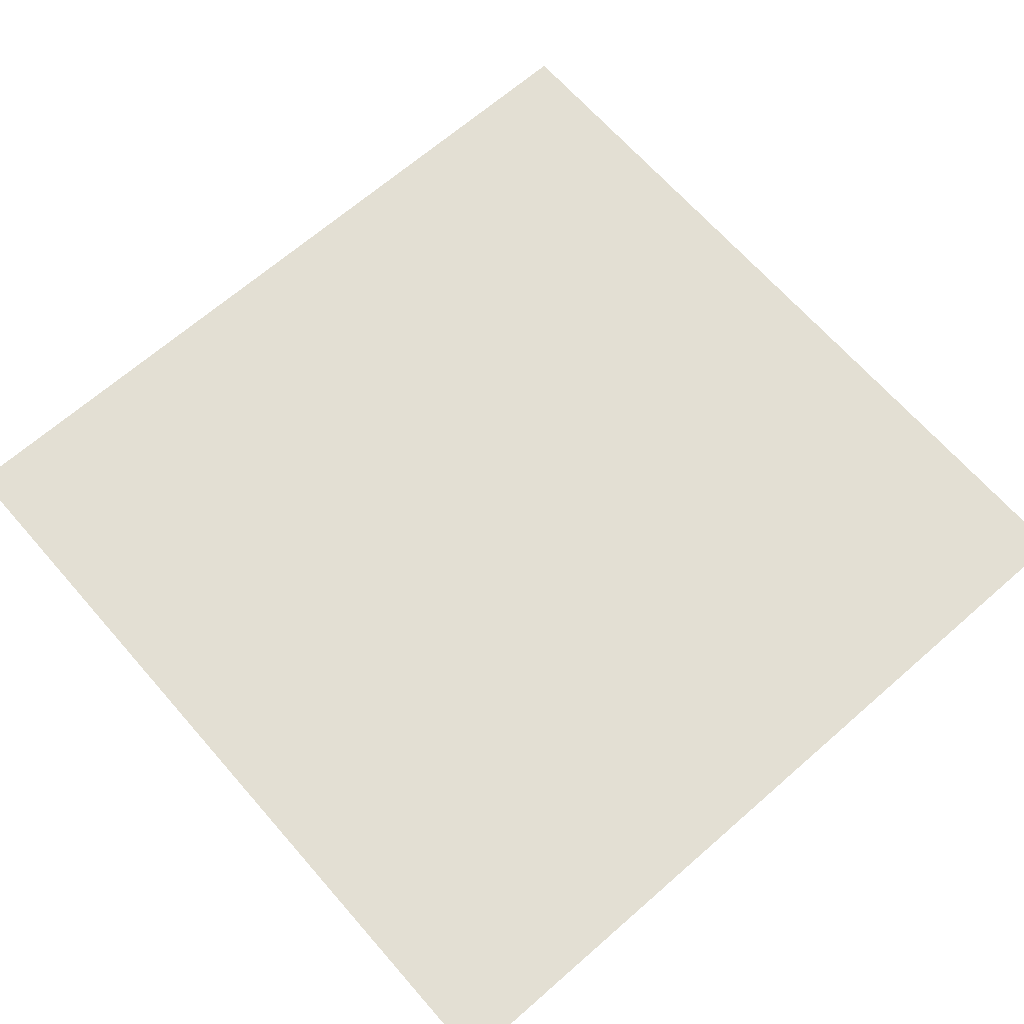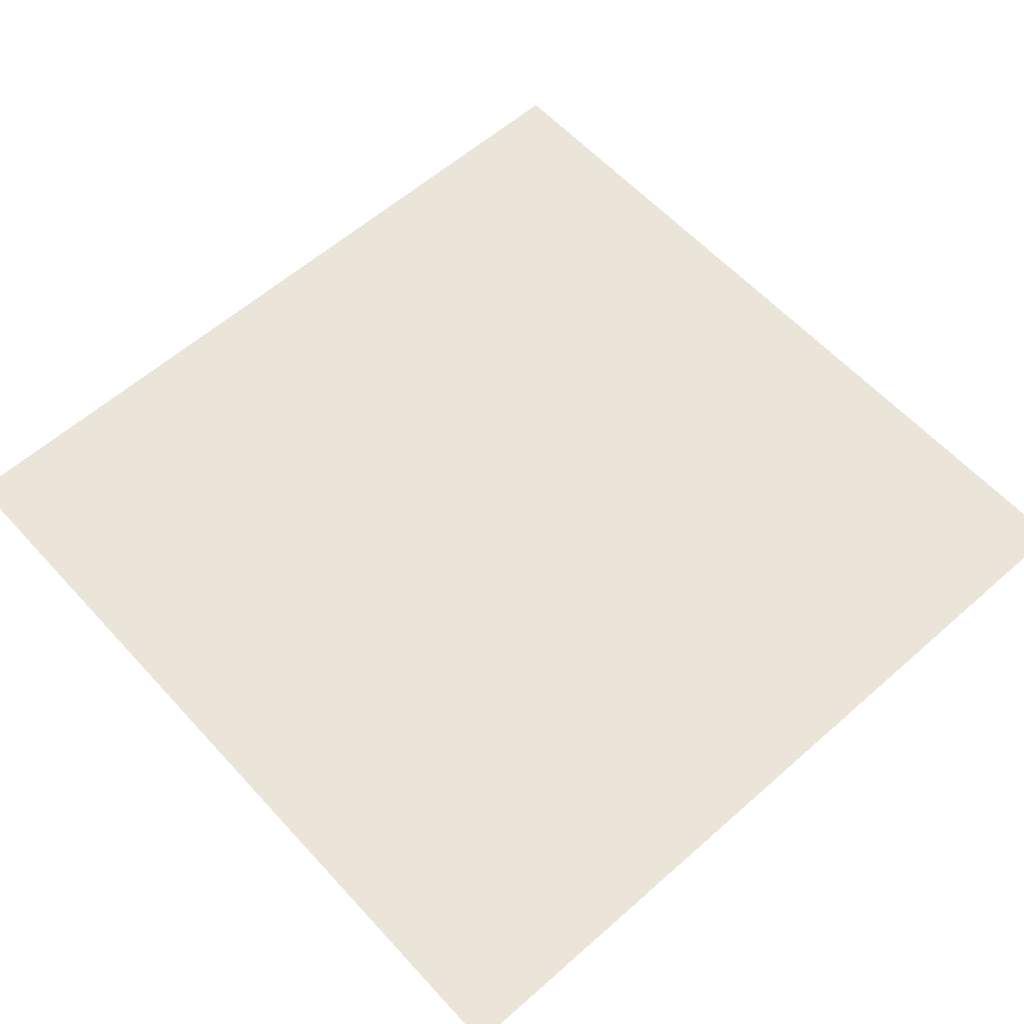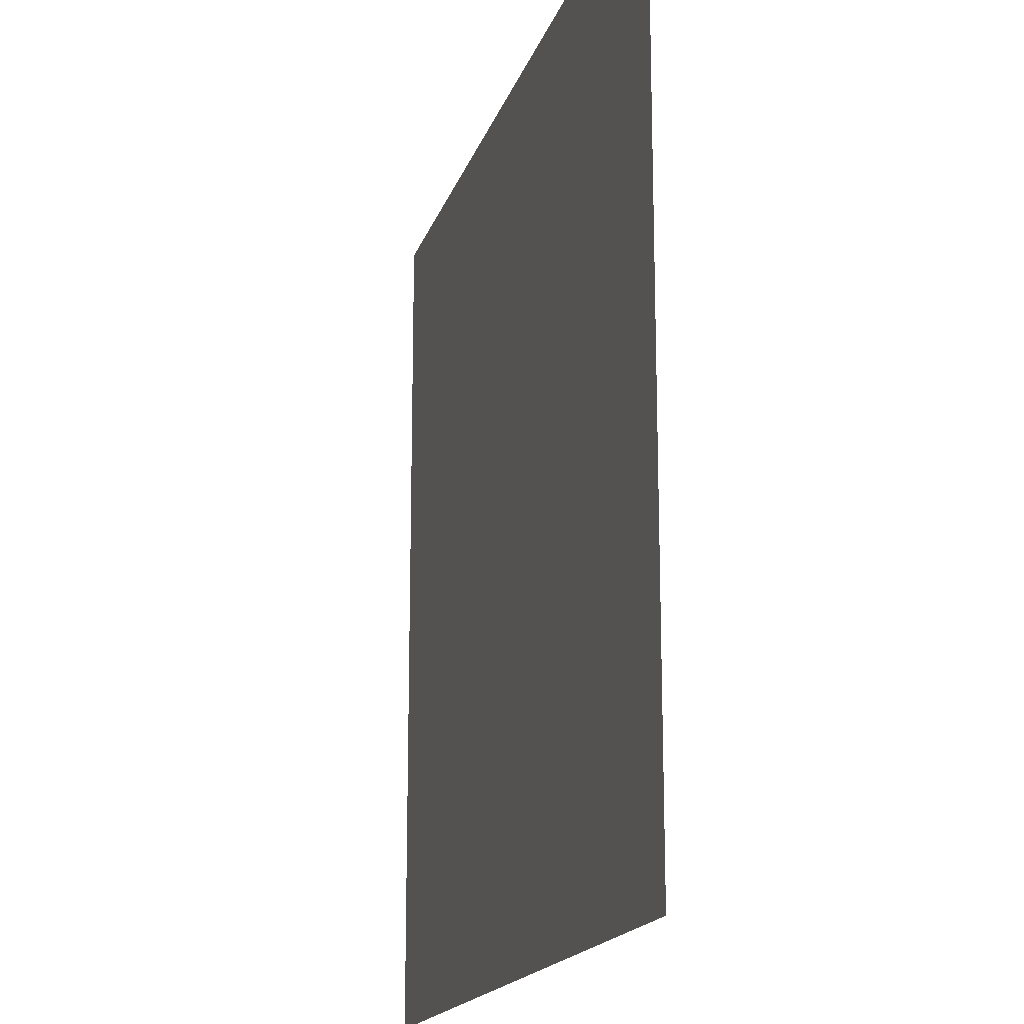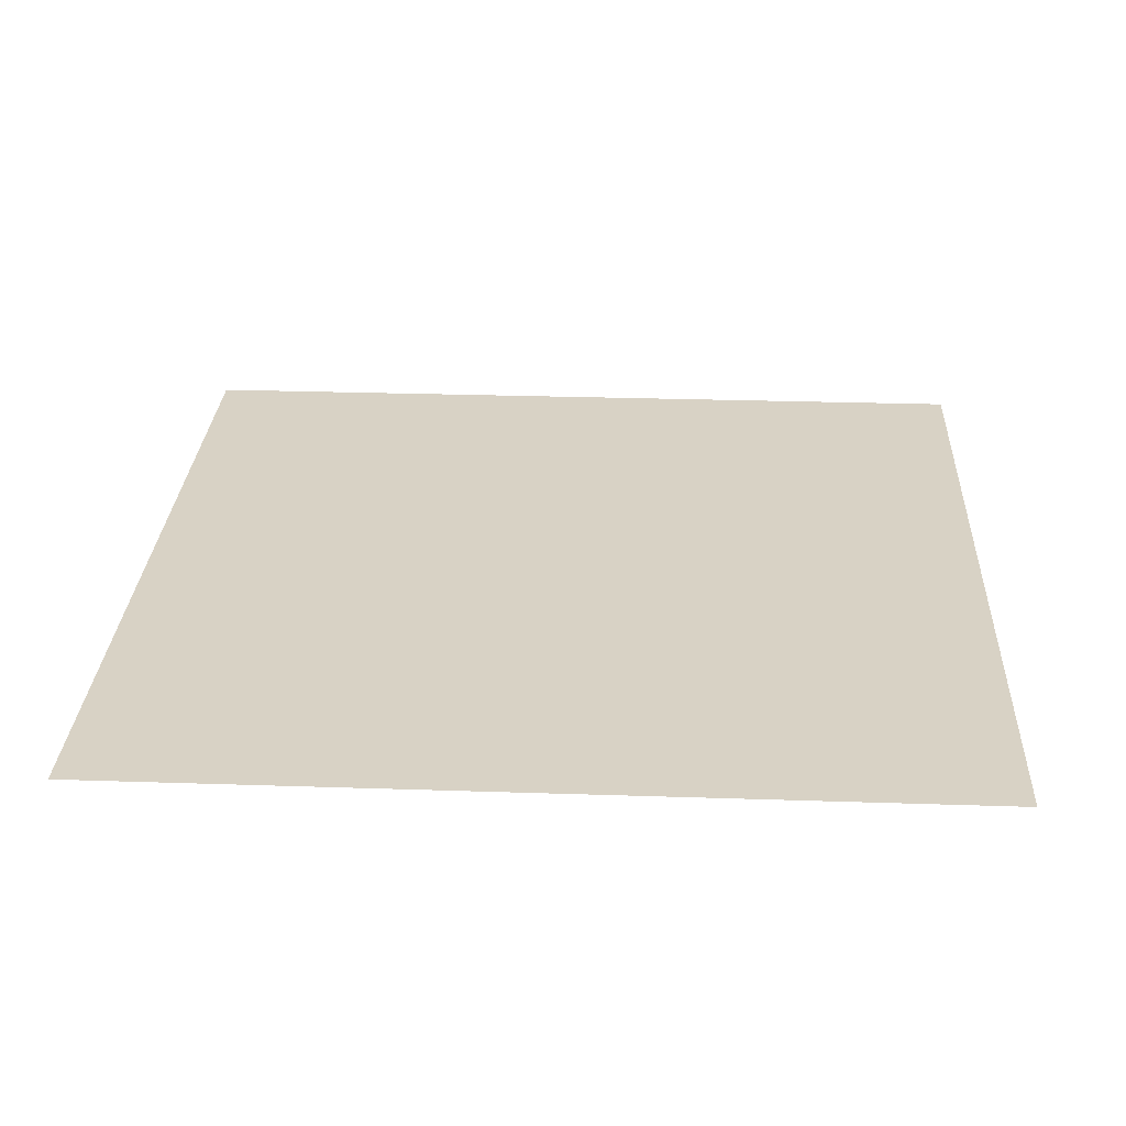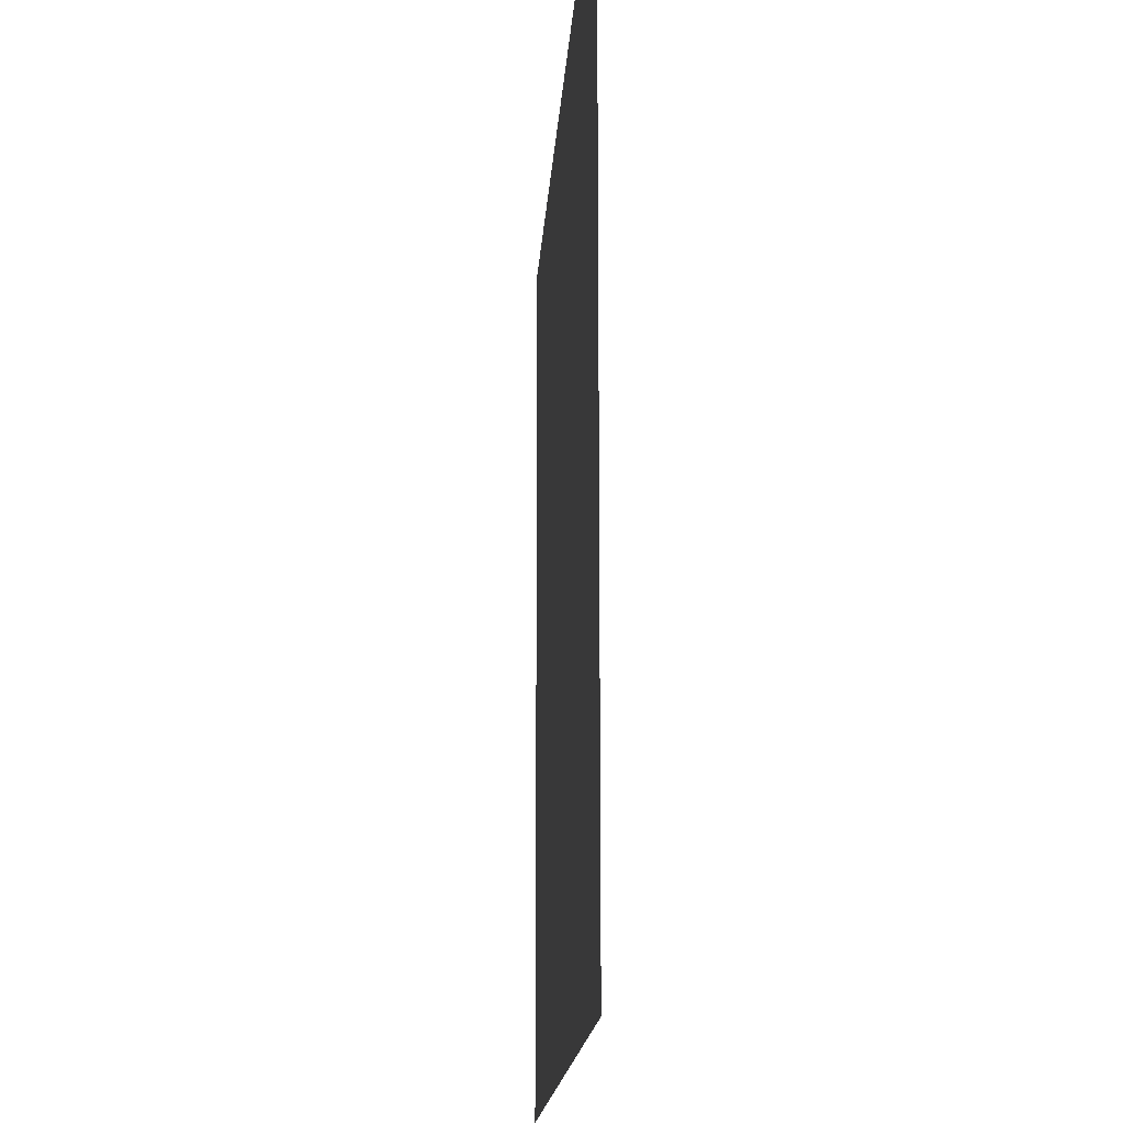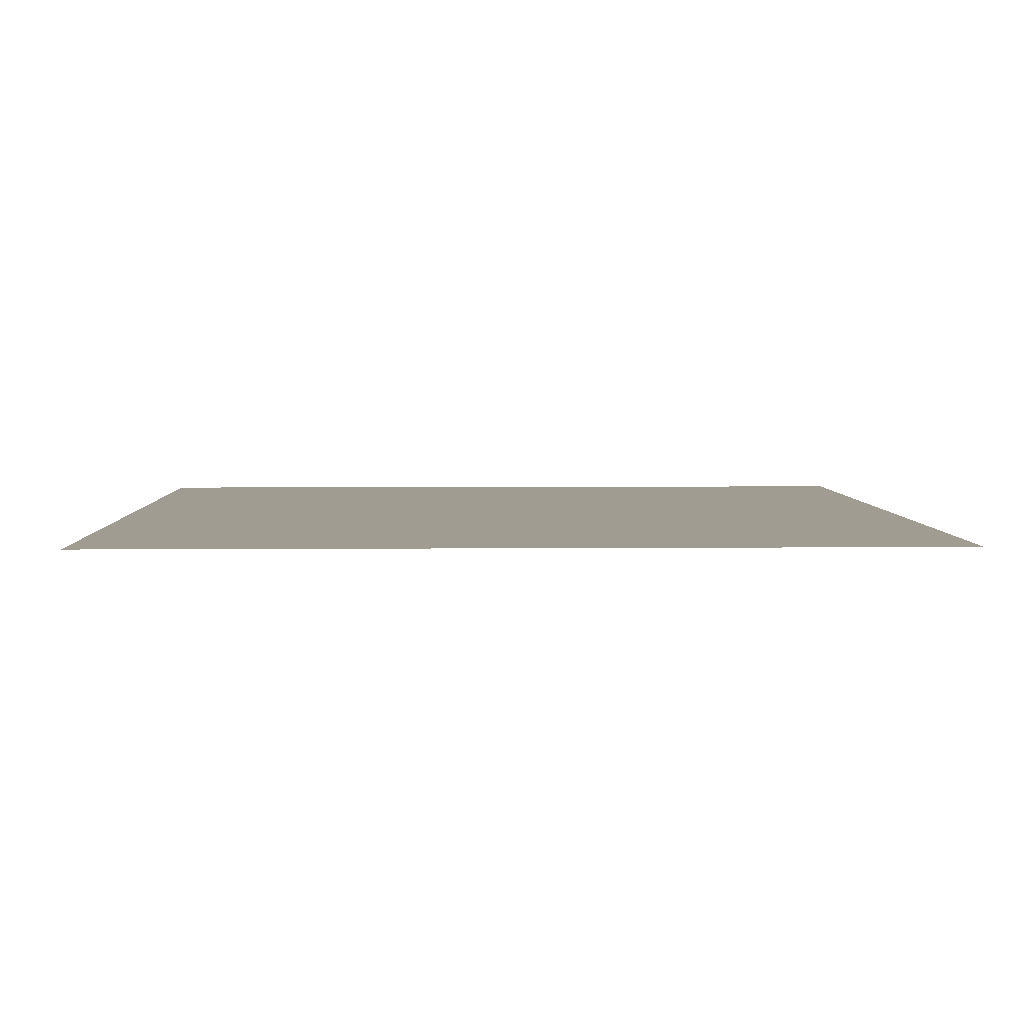
<metadata>
{"format":"obj","ext":"obj","renderer":"f3d","projection":"perspective","resolution":1024,"background":"white","views":[{"elev":67.1,"azim":48.8,"up":"+Y"},{"elev":59.6,"azim":-42.1,"up":"+Y"},{"elev":-17.0,"azim":75.1,"up":"+Z"},{"elev":27.7,"azim":-177.1,"up":"+Y"},{"elev":-15.9,"azim":86.6,"up":"+Z"},{"elev":4.5,"azim":-1.7,"up":"+Y"}]}
</metadata>
<code>
o _.1/_./mesh103/mesh103-geometry#mesh103-geometry
v 0.231 -0.1557 0.3738
v 0.2386 -0.1557 0.3814
v 0.231 -0.1557 0.3814
v 0.2386 -0.1557 0.3738
f 1 2 3
f 2 1 4
f 3 2 1
f 4 1 2

</code>
